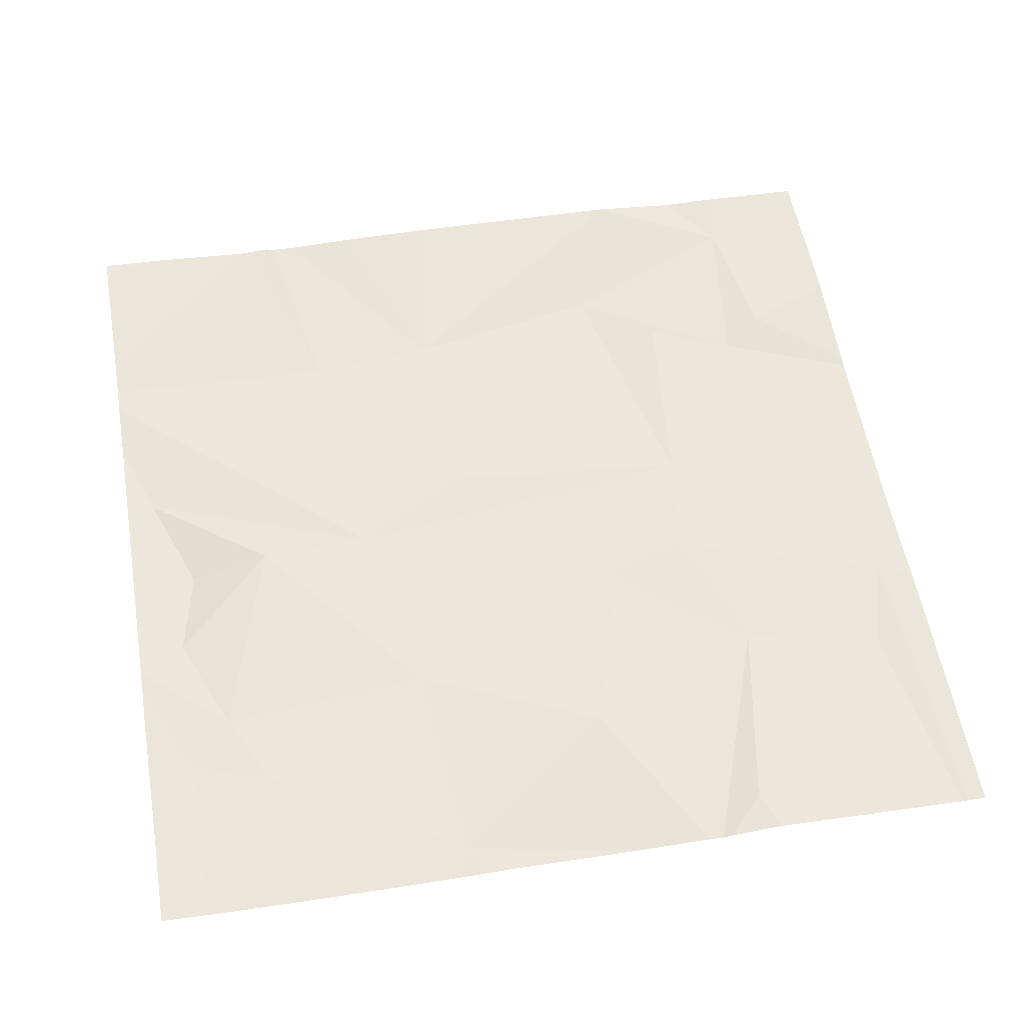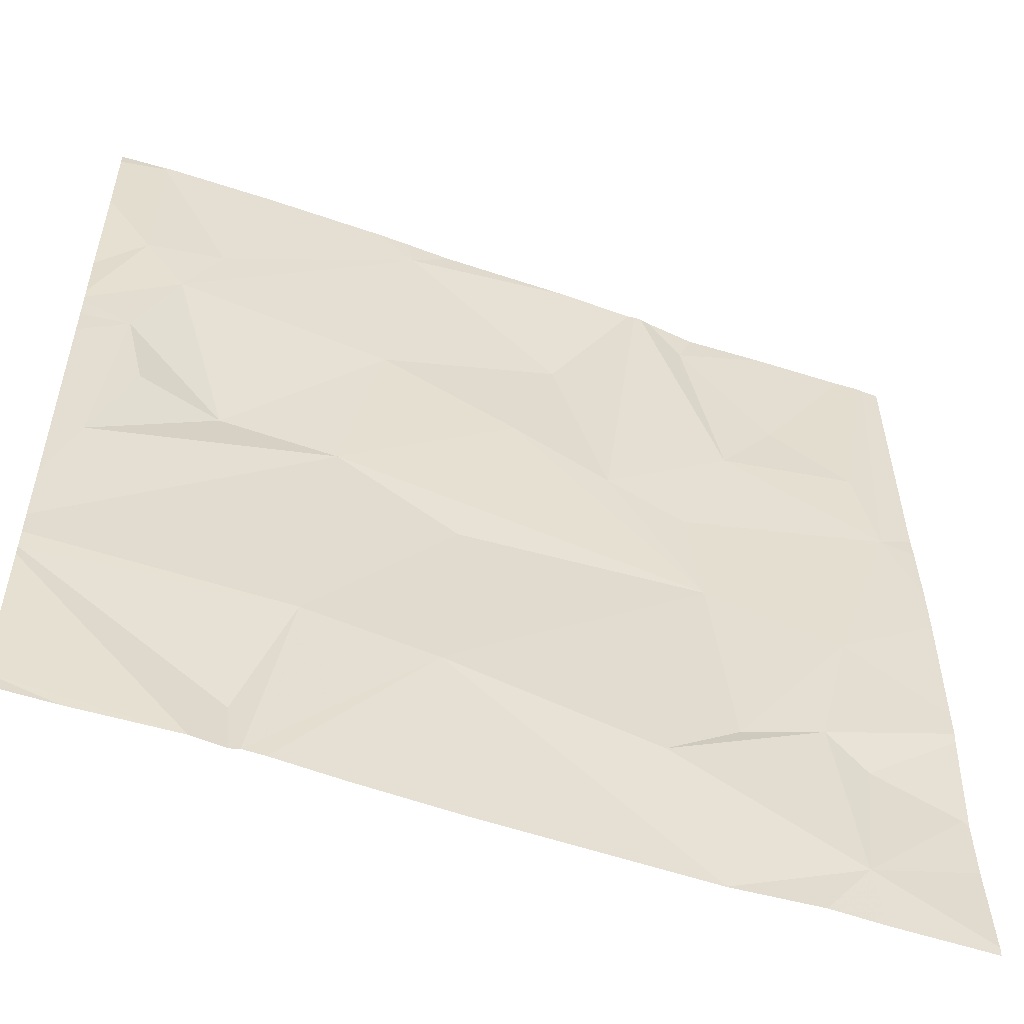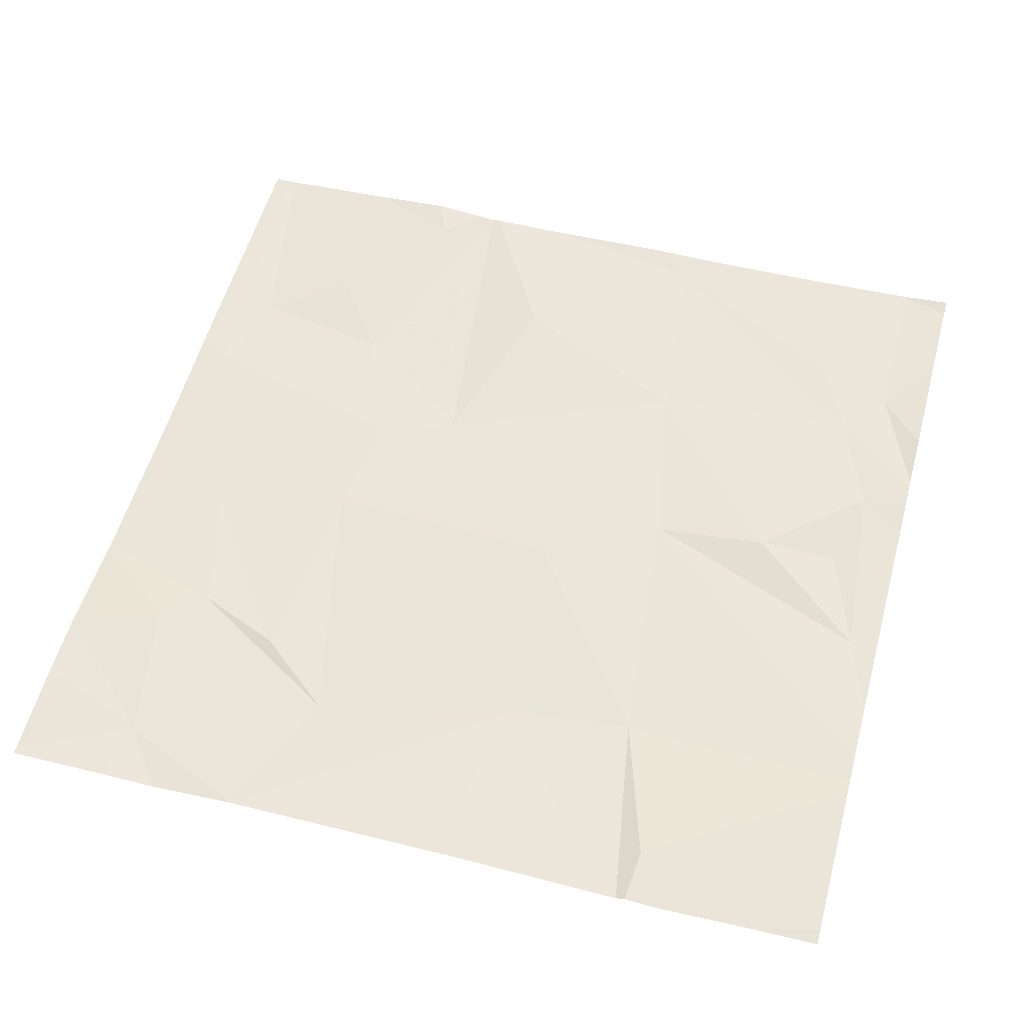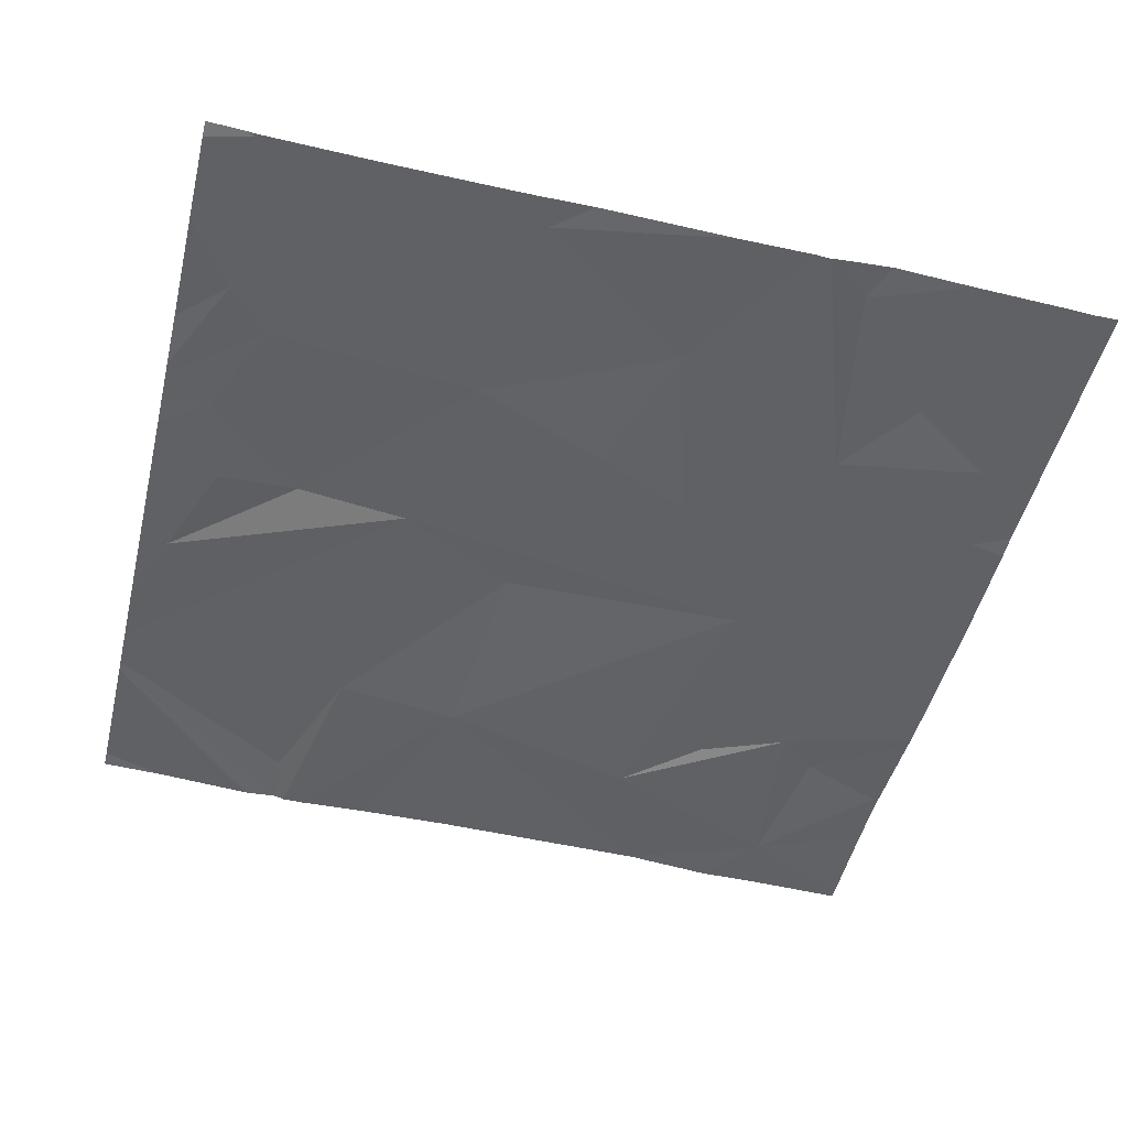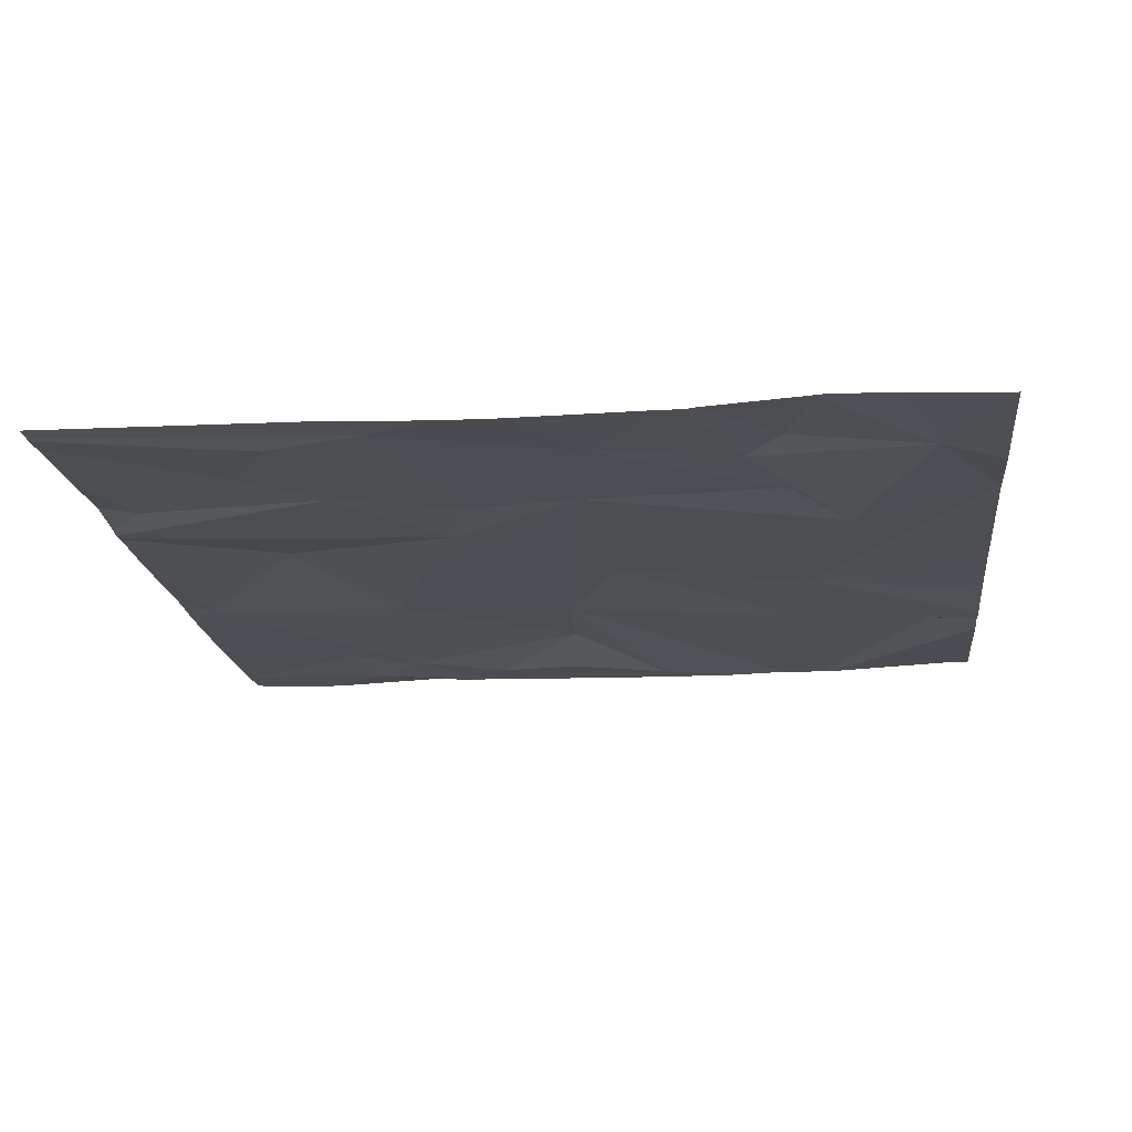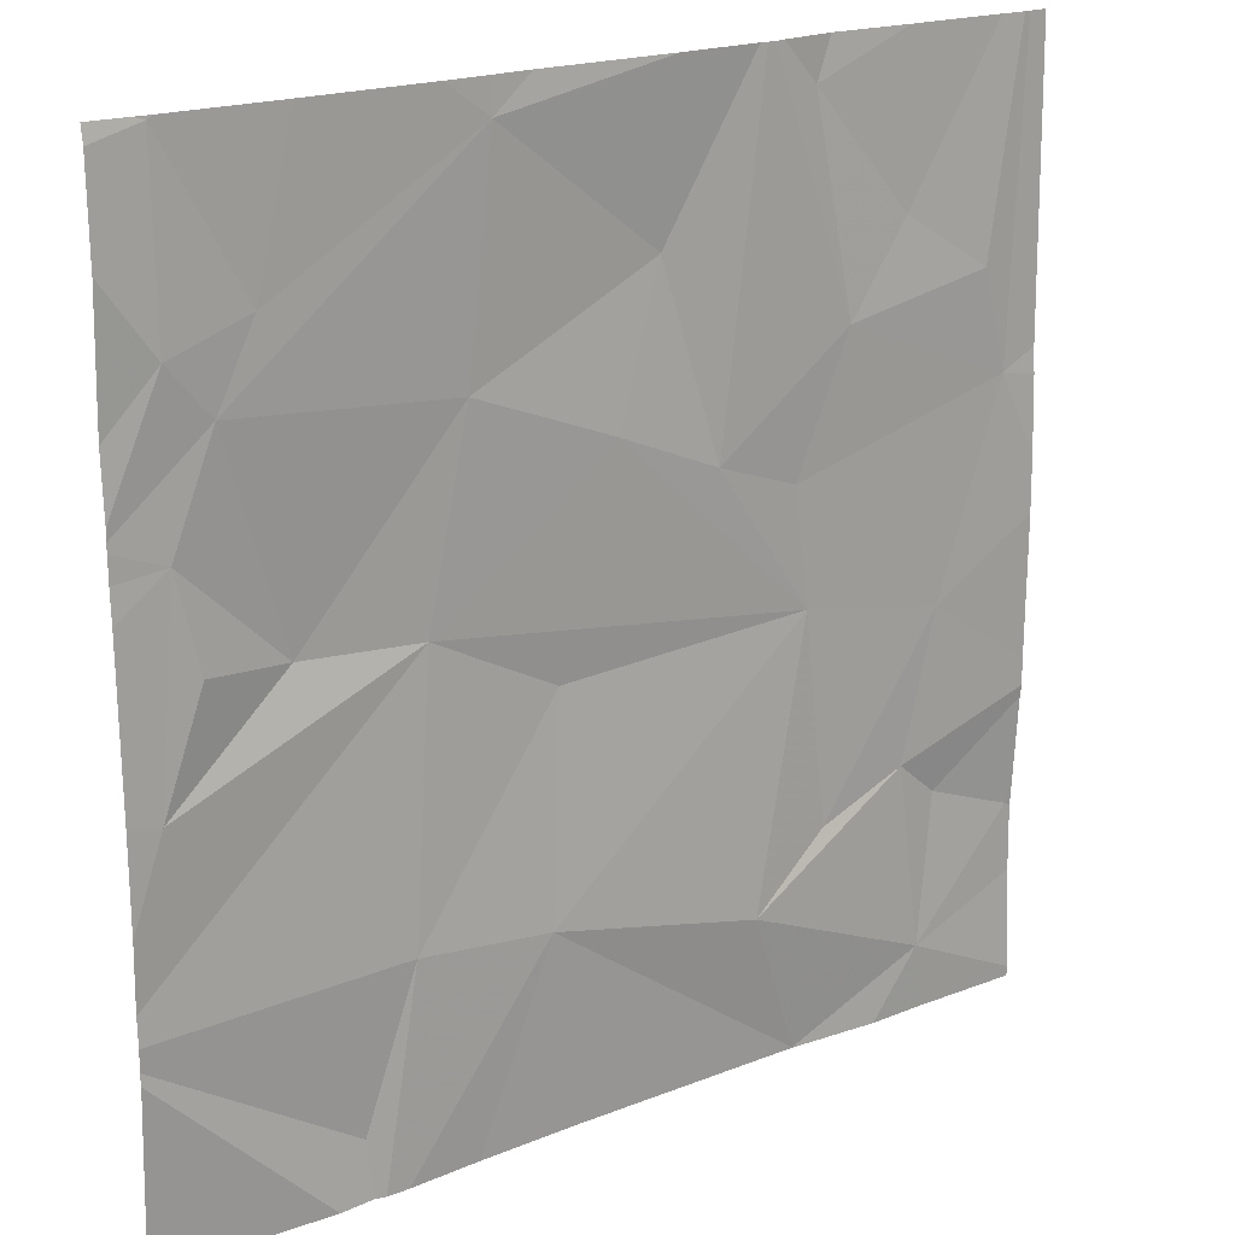
<metadata>
{"format":"obj","ext":"obj","renderer":"f3d","projection":"perspective","resolution":1024,"background":"white","views":[{"elev":57.1,"azim":170.3,"up":"+Z"},{"elev":-54.4,"azim":158.5,"up":"+Y"},{"elev":55.1,"azim":15.3,"up":"+Z"},{"elev":-47.5,"azim":166.4,"up":"+Z"},{"elev":-19.4,"azim":-83.4,"up":"+Z"},{"elev":19.5,"azim":142.4,"up":"+Y"}]}
</metadata>
<code>
v -134.4 202.5 483.2
v -133.5 202.5 483.2
v -134.4 202.5 483.2
v -133.1 201.2 483.2
v -133.1 201.1 483.2
v -134.8 200.7 483.2
v -133.7 201 483.2
v -133.6 200.7 483.2
v -134.9 202.5 483.2
v -133.8 202.5 483.2
v -134.5 200.6 483.2
v -134.4 202.5 483.2
v -134.4 202.5 483.2
v -133.8 200.6 483.2
v -134.2 202.5 483.2
v -133.9 201 483.2
v -133.6 200.6 483.2
v -135 201 483.2
v -134.4 200.9 483.2
v -133.7 201.6 483.2
v -134 201.4 483.2
v -133.1 200.6 483.2
v -133.2 202.5 483.2
v -133.2 201.4 483.2
v -133.1 201 483.2
v -133.1 201 483.2
v -135 201.8 483.2
v -134.8 201.4 483.2
v -134.6 201 483.2
v -134.5 201.5 483.2
v -134.7 201.1 483.2
v -134.8 201 483.2
v -134.5 201.7 483.2
v -133.2 201.8 483.2
v -134.5 200.6 483.2
v -133.5 201.6 483.3
v -133.3 201.6 483.2
v -134.5 200.6 483.2
v -134.1 201.9 483.2
v -133.8 202 483.2
v -134.3 201.8 483.2
v -133.4 202.2 483.2
v -133.2 202.1 483.2
v -133.3 202 483.2
v -134.7 200.6 483.2
v -134.5 200.6 483.2
v -134.6 202 483.2
v -134.9 202 483.2
v -134.7 202.2 483.2
v -133.1 200.9 483.2
v -134.2 202.2 483.2
v -134.8 200.6 483.2
v -134.5 202.4 483.2
v -133.8 202.4 483.2
v -133.2 202.5 483.2
v -133.6 200.6 483.2
v -133.6 200.6 483.2
v -135 200.8 483.2
v -135 200.6 483.2
v -135 202.5 483.2
v -135 200.9 483.2
v -135 201.7 483.2
v -135 201.6 483.2
v -135 201 483.2
v -135 201 483.2
v -135 201.2 483.2
v -135 201.3 483.2
v -135 201.2 483.2
v -135 201.8 483.2
v -135 201.9 483.2
v -133.1 201.7 483.2
v -133.1 201.4 483.2
v -133.1 201.8 483.2
v -133.1 201.9 483.2
v -133.1 201.9 483.2
v -133.1 202.3 483.2
v -133.1 202.5 483.2
v -133.1 201.8 483.2
v -133.1 202 483.2
v -134 200.6 483.2
v -134.5 200.6 483.2
v -133.1 200.6 483.2
v -133.5 200.6 483.2
v -135 200.6 483.2
v -135 200.6 483.2
v -133.1 200.6 483.2
v -133.3 200.6 483.2
v -135 202.5 483.2
v -134.7 202.5 483.2
v -134.6 202.5 483.2
v -133.2 202.5 483.2
v -133.9 202.5 483.2
v -133.8 202.5 483.2
v -133.8 202.5 483.2
v -135 202.5 483.2
v -135 202.5 483.2
v -133.1 202.5 483.2
v -133.2 202.5 483.2
f 83 50 56
f 8 7 57
f 46 6 45
f 89 53 90
f 16 11 38
f 50 8 56
f 52 59 84
f 57 16 17
f 88 27 60
f 23 55 98
f 6 11 19
f 58 18 61
f 16 19 11
f 20 7 25
f 16 7 21
f 28 27 62
f 29 19 30
f 73 34 71
f 16 30 19
f 19 29 31
f 18 6 32
f 31 29 28
f 72 24 4
f 65 32 66
f 30 28 29
f 21 30 16
f 24 20 5
f 82 22 87
f 7 20 21
f 30 21 20
f 71 24 72
f 37 36 24
f 10 54 2
f 33 28 30
f 31 28 67
f 66 31 68
f 6 19 31
f 7 8 26
f 6 31 32
f 36 20 24
f 34 37 24
f 30 20 39
f 36 37 34
f 20 36 40
f 81 11 35
f 28 33 27
f 39 41 30
f 30 41 33
f 43 42 44
f 27 47 48
f 48 49 9
f 2 42 55
f 41 51 12
f 39 51 41
f 53 49 47
f 53 47 3
f 47 41 1
f 47 49 48
f 33 47 27
f 12 54 15
f 54 40 44
f 74 44 75
f 44 42 54
f 54 42 2
f 2 55 23
f 55 43 76
f 75 34 78
f 39 20 40
f 34 44 36
f 80 16 38
f 27 48 60
f 9 53 89
f 71 34 24
f 33 41 47
f 39 40 51
f 38 11 81
f 55 42 43
f 36 44 40
f 15 54 92
f 54 51 40
f 35 11 46
f 58 6 18
f 59 6 58
f 4 24 5
f 14 16 80
f 61 18 64
f 5 20 25
f 62 27 69
f 63 28 62
f 25 7 26
f 64 18 65
f 13 53 3
f 3 47 1
f 65 18 32
f 66 32 31
f 67 28 63
f 17 16 14
f 68 31 67
f 52 6 59
f 26 8 50
f 69 27 70
f 22 50 83
f 70 27 88
f 74 43 44
f 45 6 52
f 1 41 12
f 75 44 34
f 12 51 54
f 76 43 79
f 77 55 76
f 46 11 6
f 78 34 73
f 79 43 74
f 56 8 57
f 91 77 97
f 57 7 16
f 60 48 9
f 84 59 85
f 9 49 53
f 86 22 82
f 87 22 83
f 90 53 13
f 91 55 77
f 92 54 93
f 93 54 94
f 94 54 10
f 95 70 88
f 96 70 95
f 98 55 91

</code>
